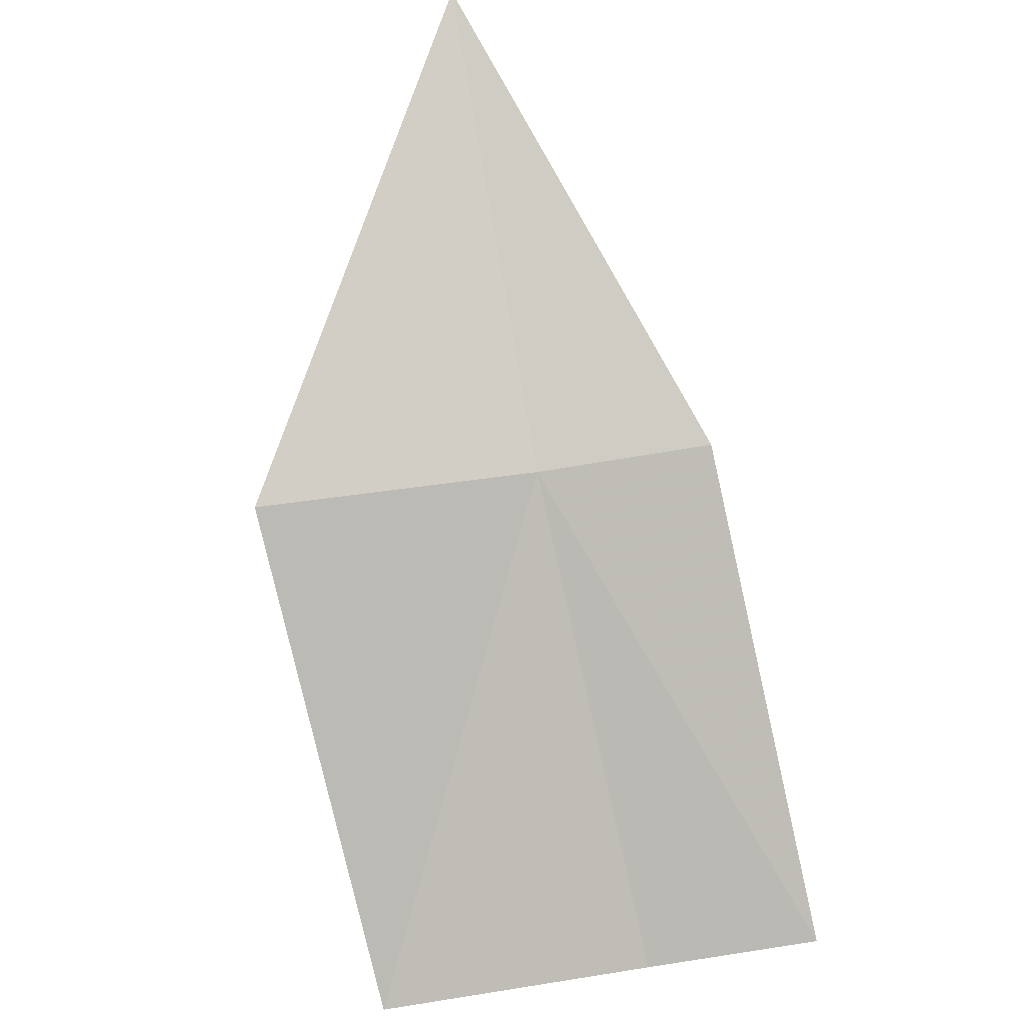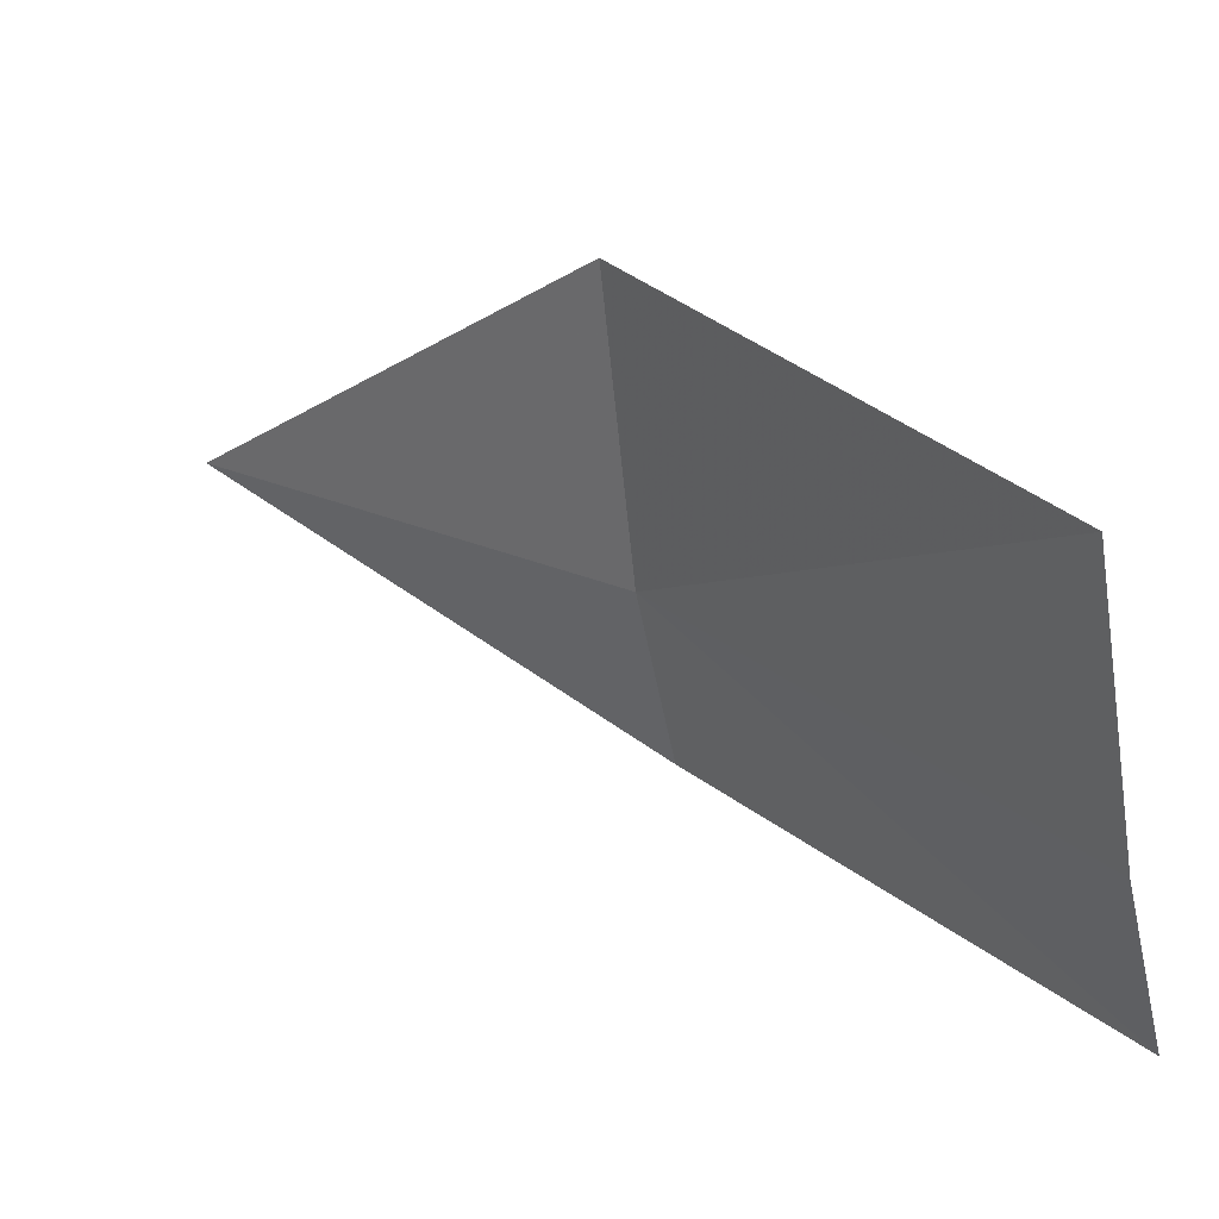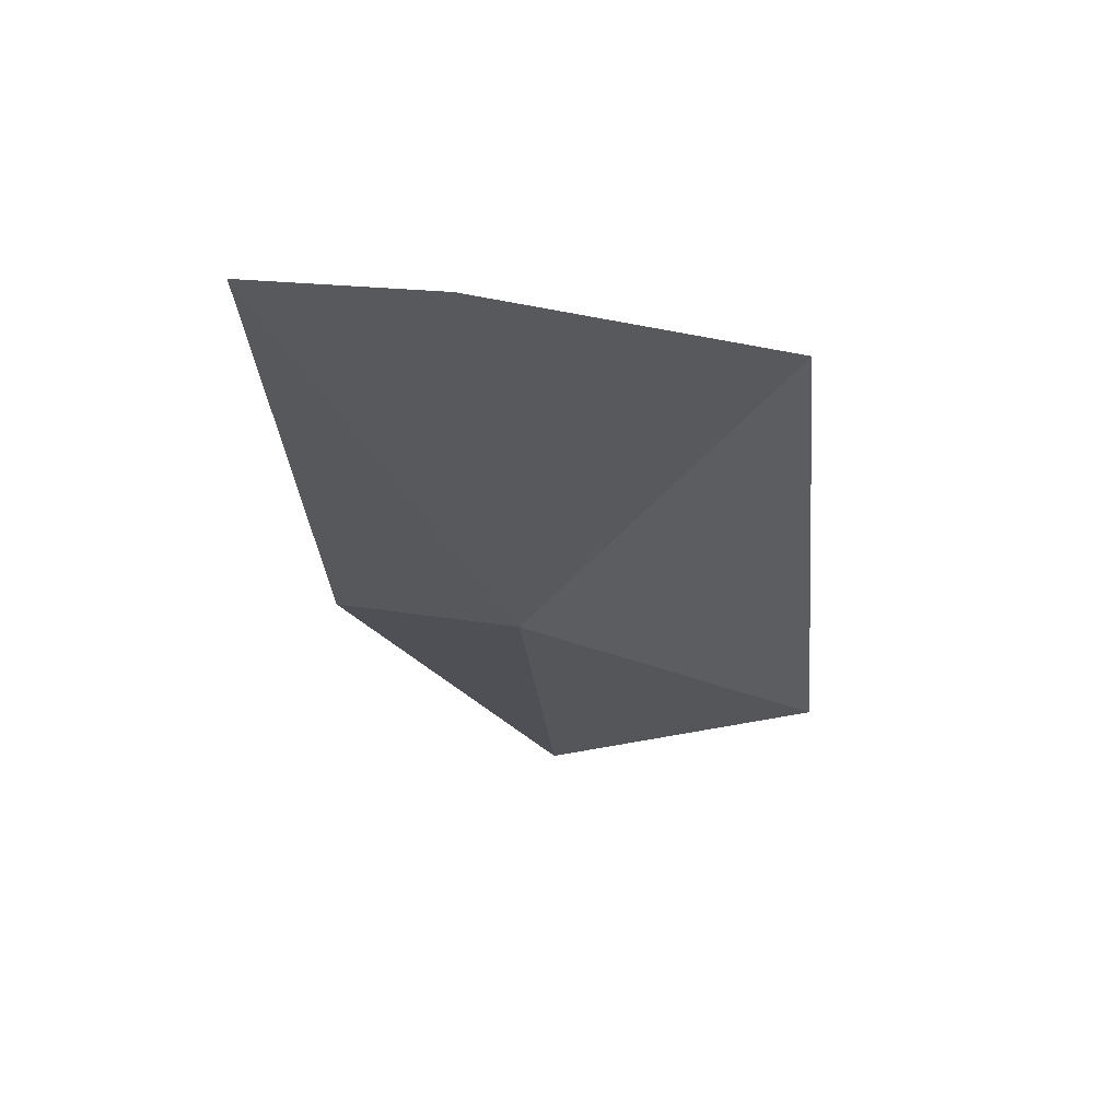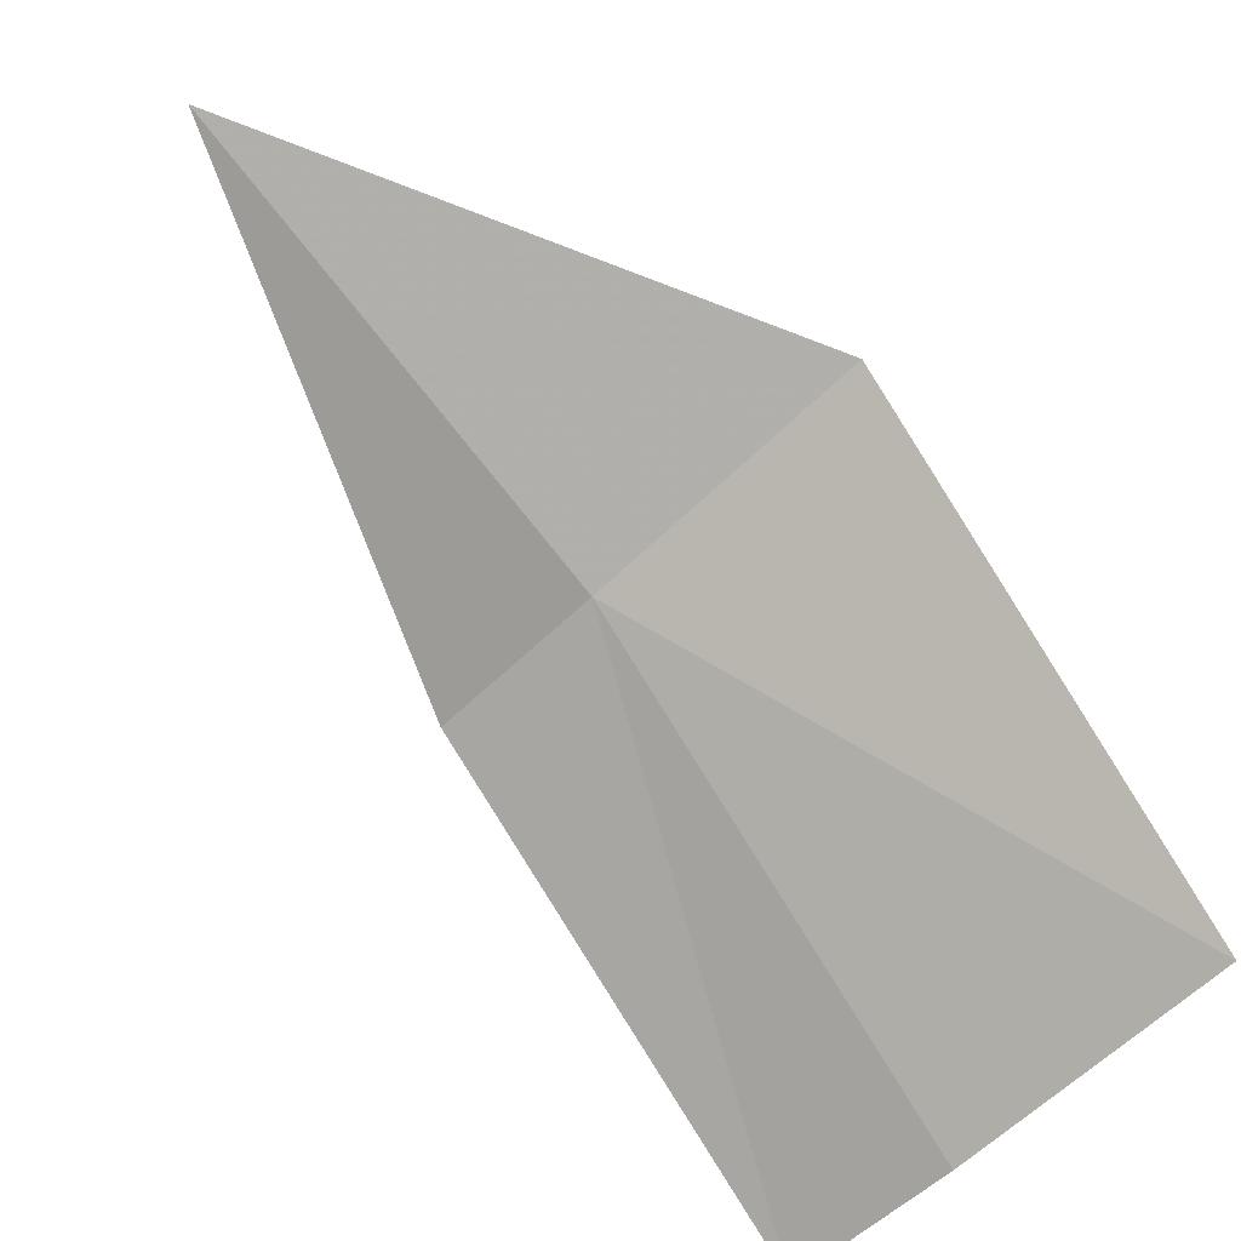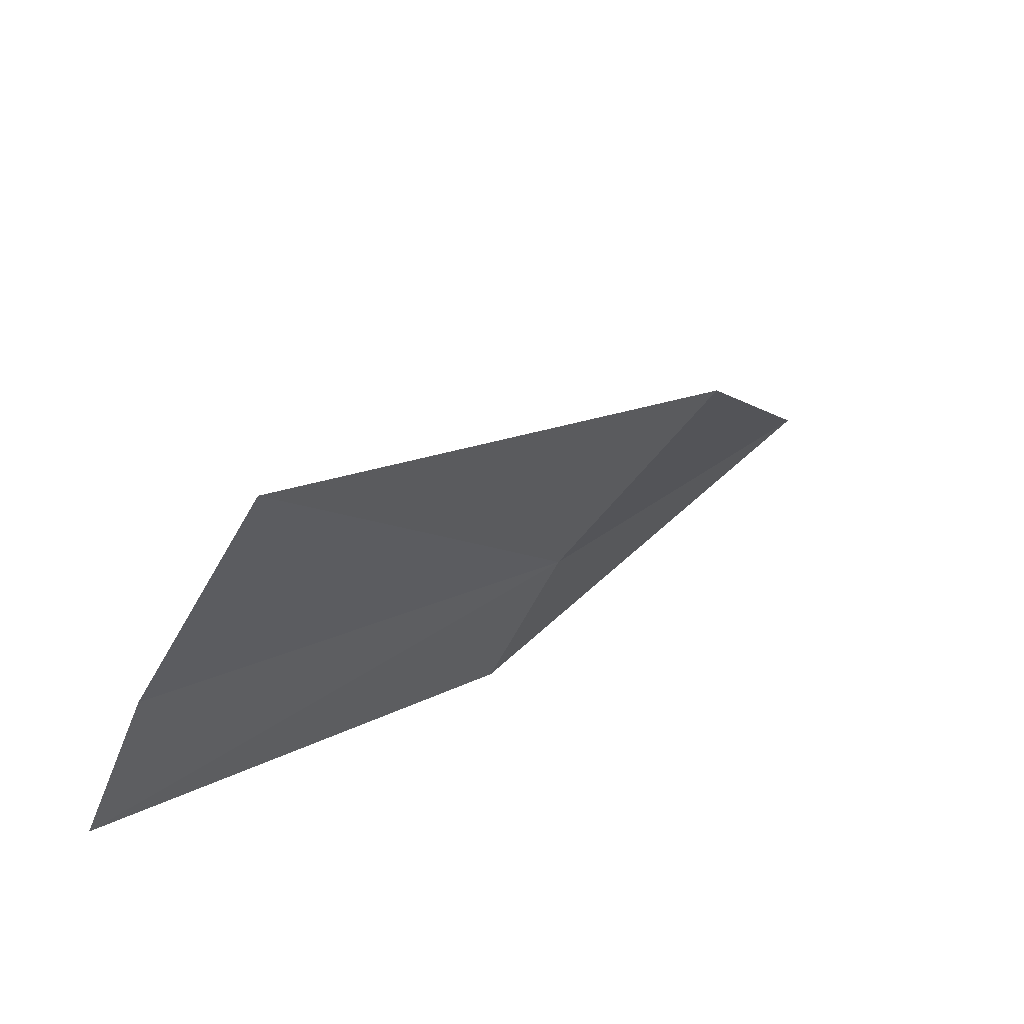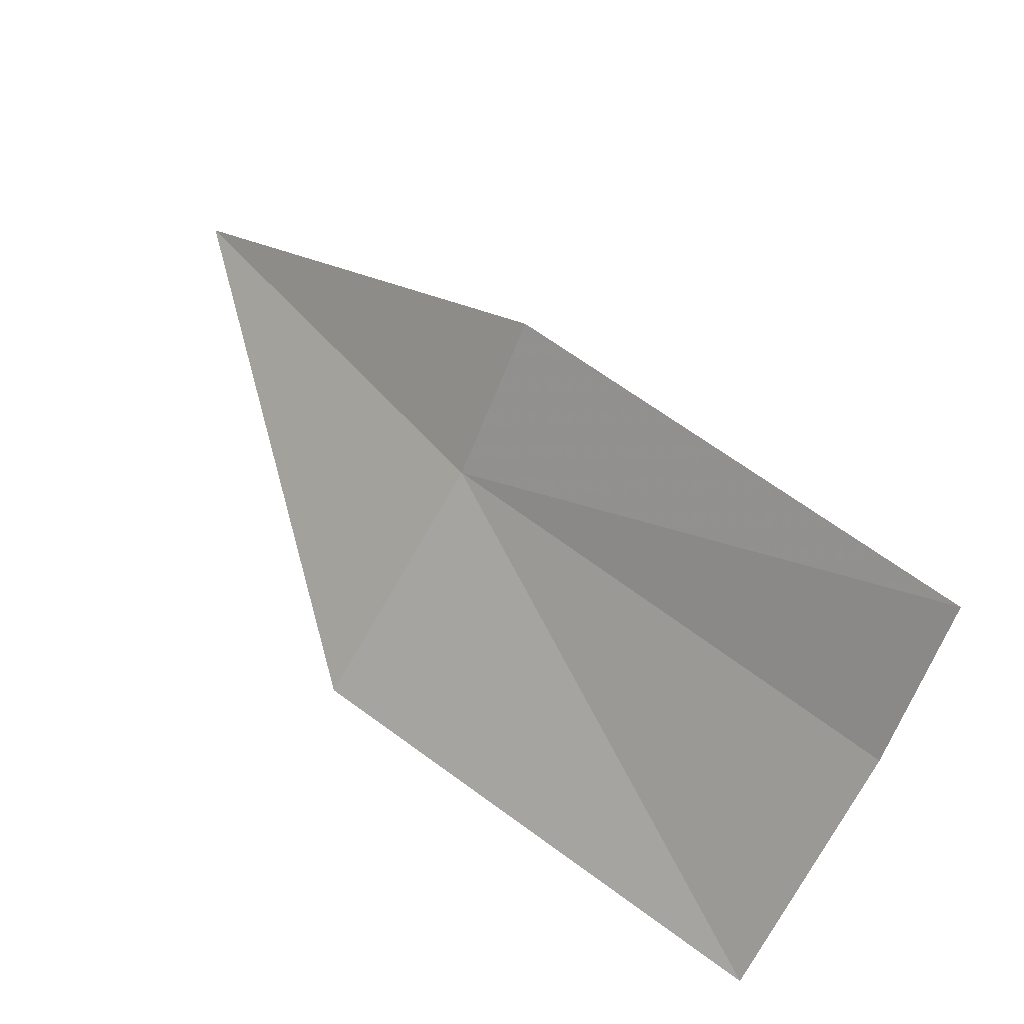
<metadata>
{"format":"obj","ext":"obj","renderer":"f3d","projection":"perspective","resolution":1024,"background":"white","views":[{"elev":-40.4,"azim":17.2,"up":"+Y"},{"elev":-44.6,"azim":-71.6,"up":"+Z"},{"elev":-73.1,"azim":-173.8,"up":"+Y"},{"elev":-41.1,"azim":-128.6,"up":"+Z"},{"elev":-57.8,"azim":-102.6,"up":"+Y"},{"elev":-53.5,"azim":80.0,"up":"+Y"}]}
</metadata>
<code>
v -0.2269 0.0744 22.19
v -0.2269 -0.1578 21.93
v -0.3997 -0.1855 21.98
v -0.3997 0.03701 22.25
v -0.1135 -0.1473 21.91
v -0.1134 0.08828 22.16
v -0.2269 0.3439 22.38
f 1 3 2
f 1 2 5
f 1 5 6
f 1 6 7
f 1 7 4
f 1 4 3

</code>
